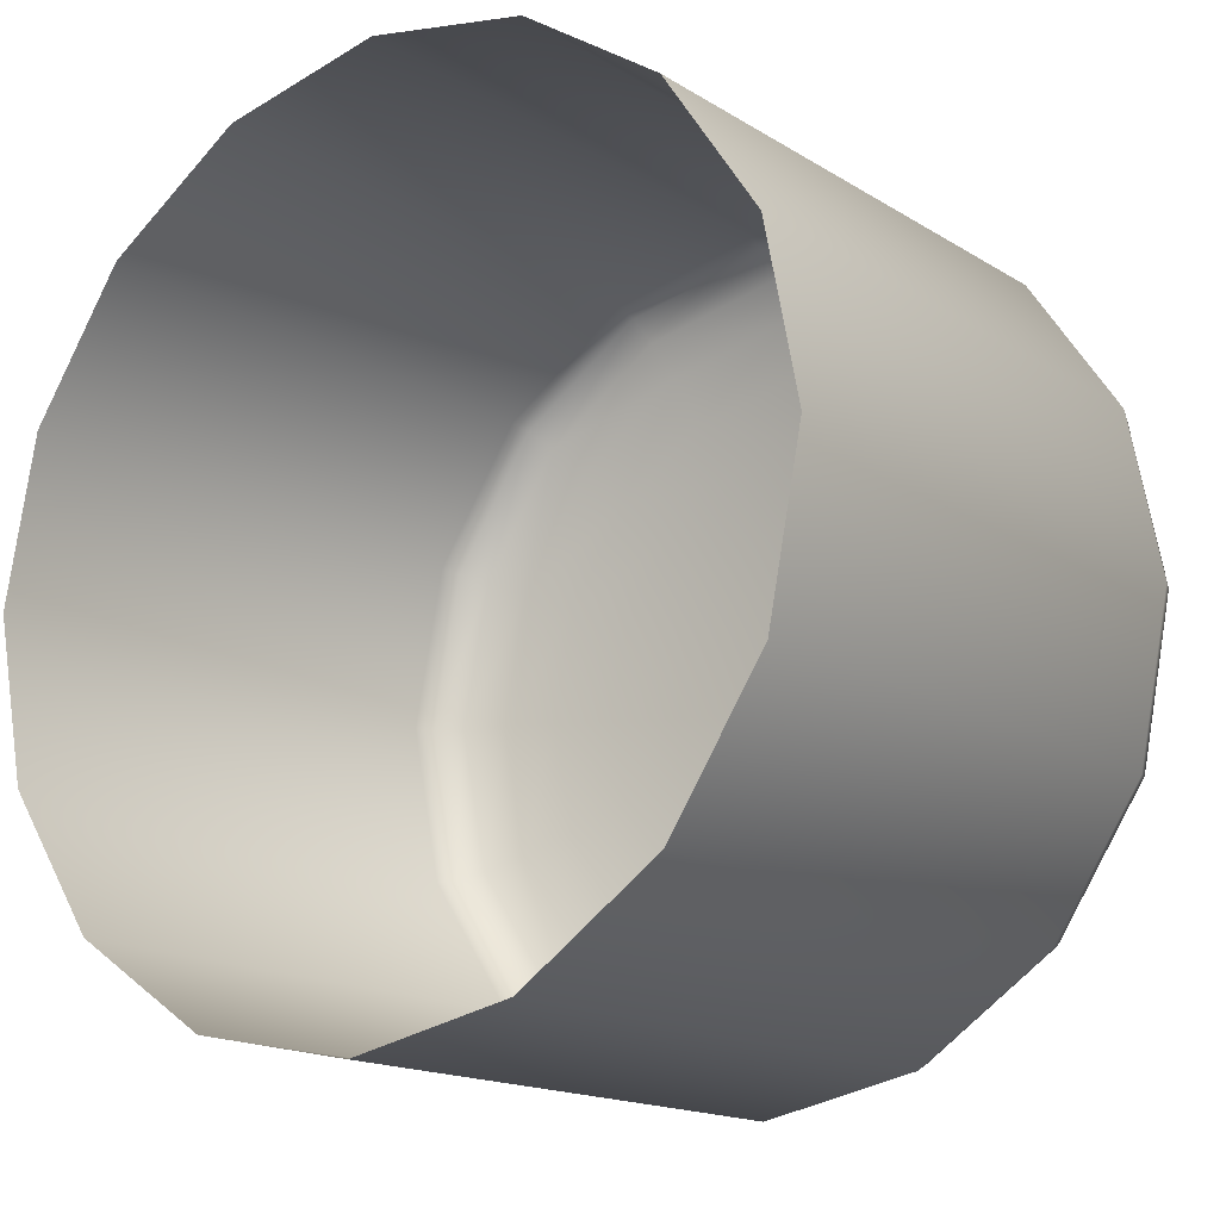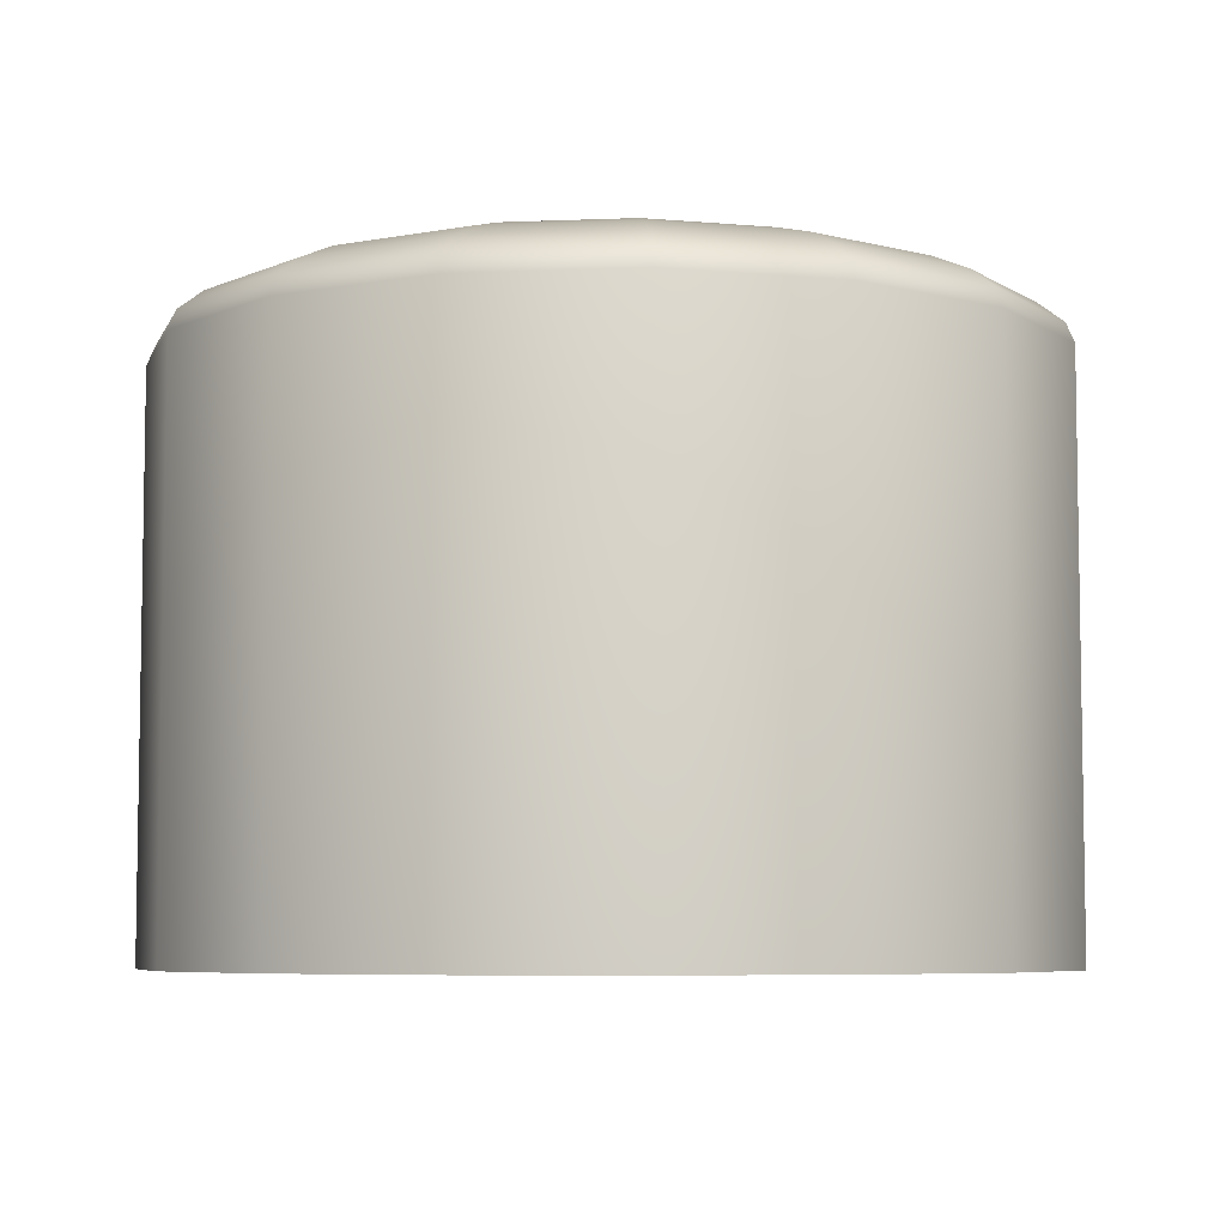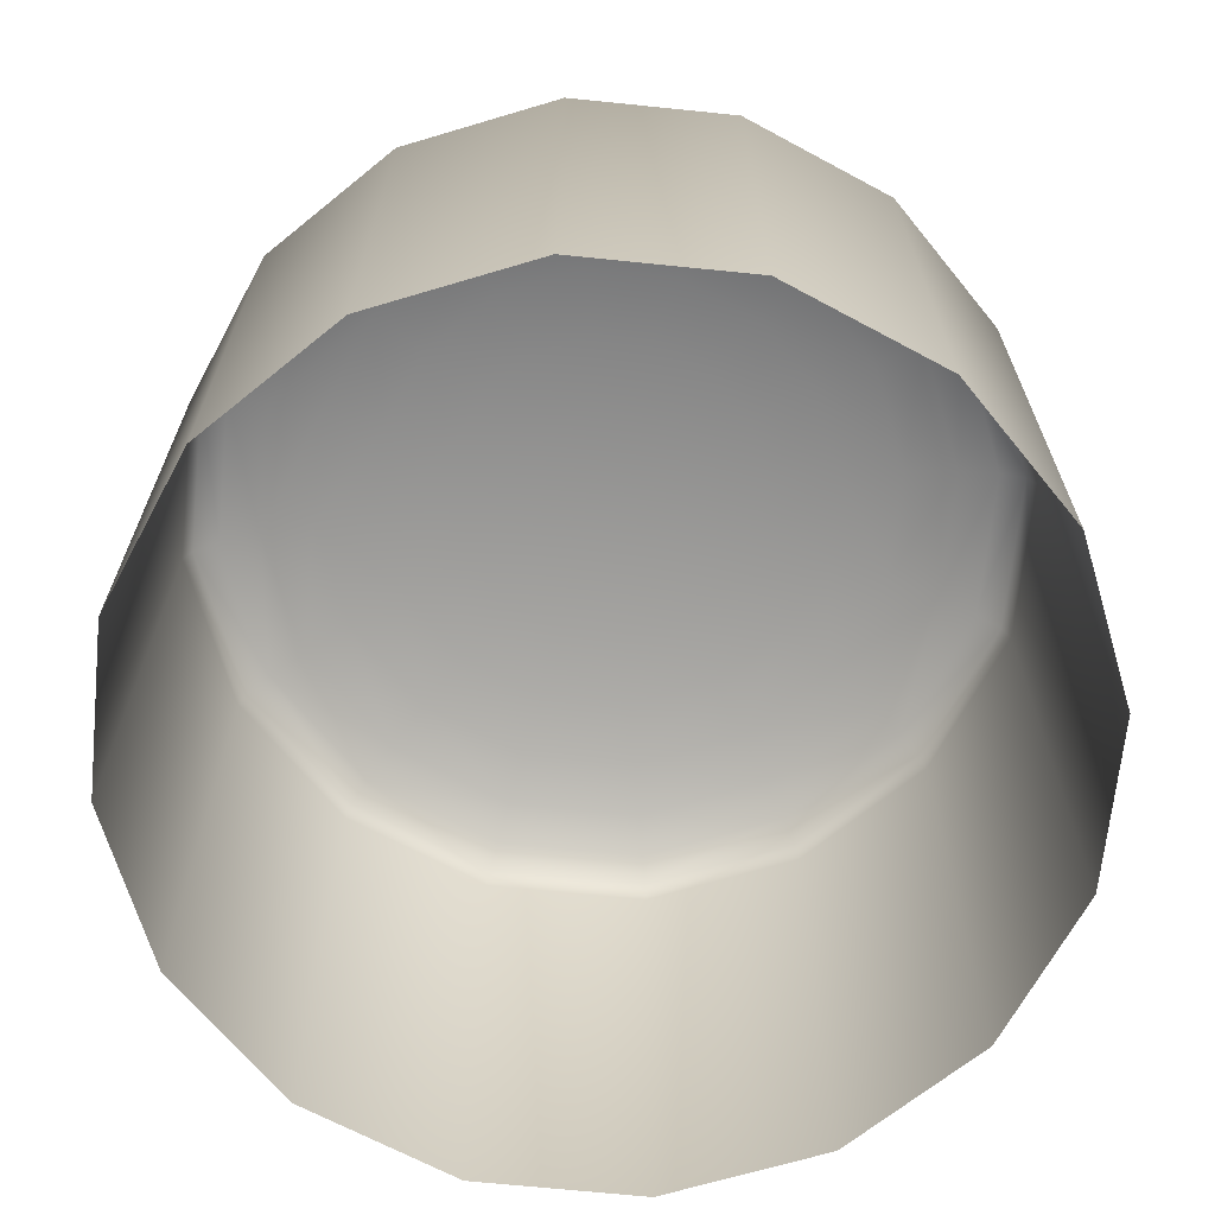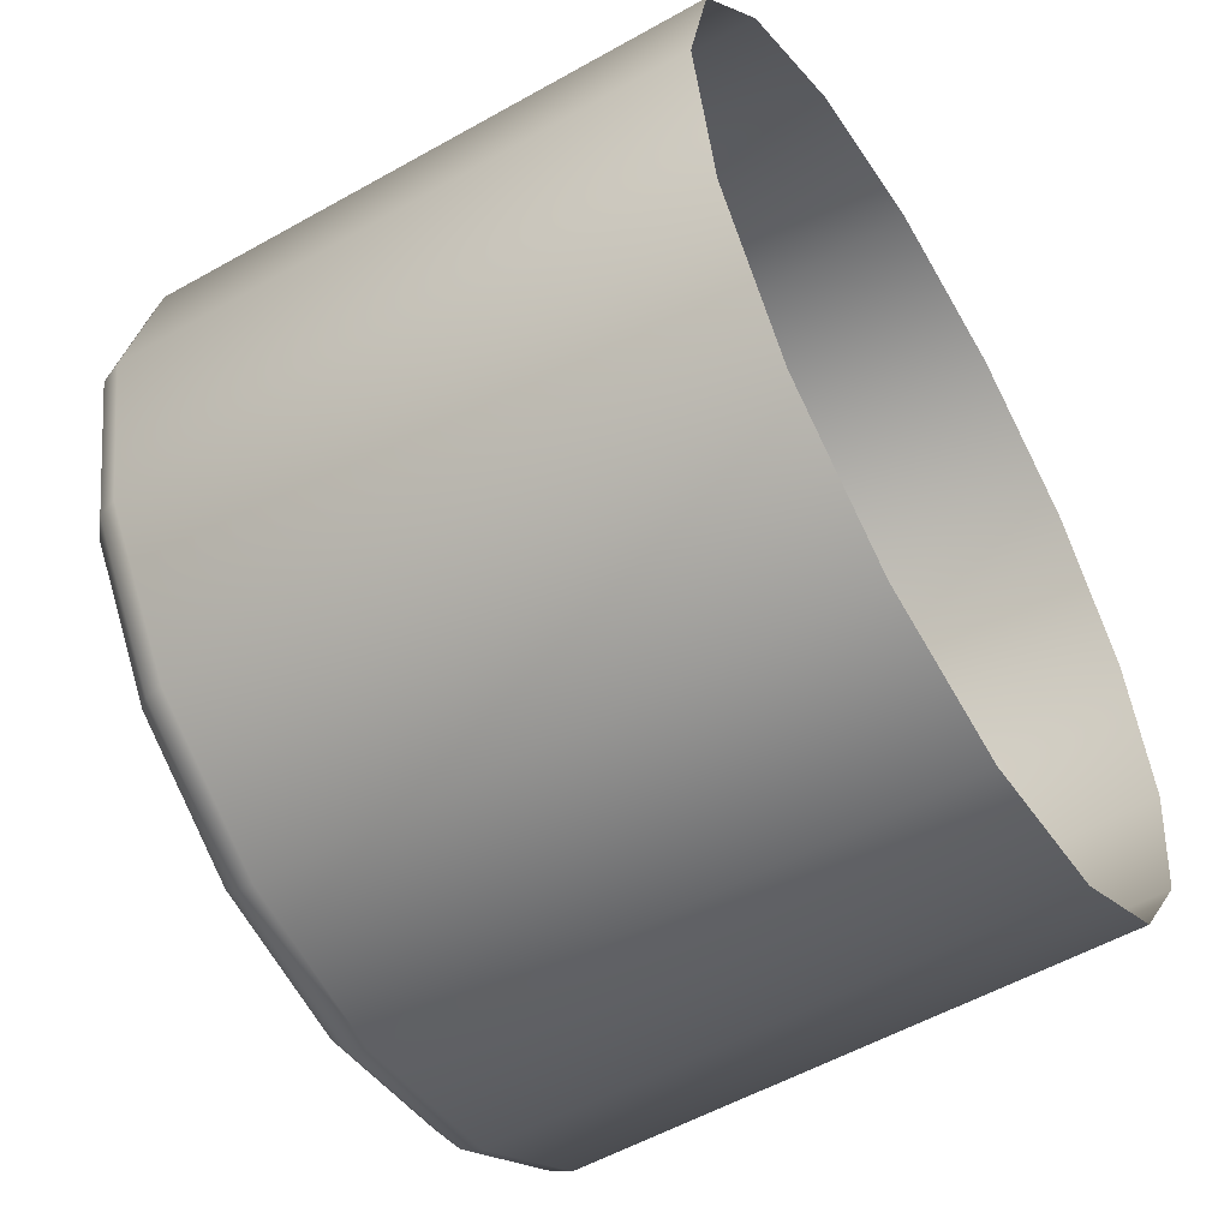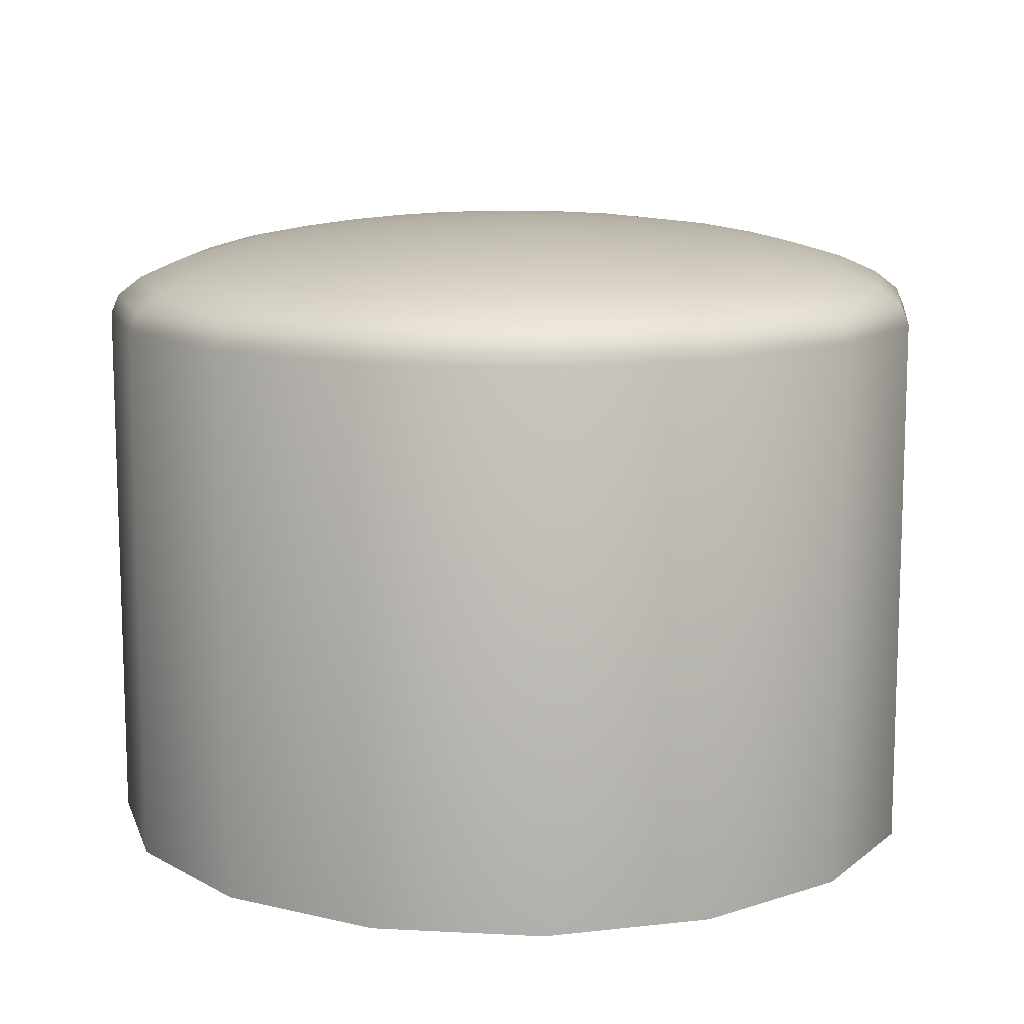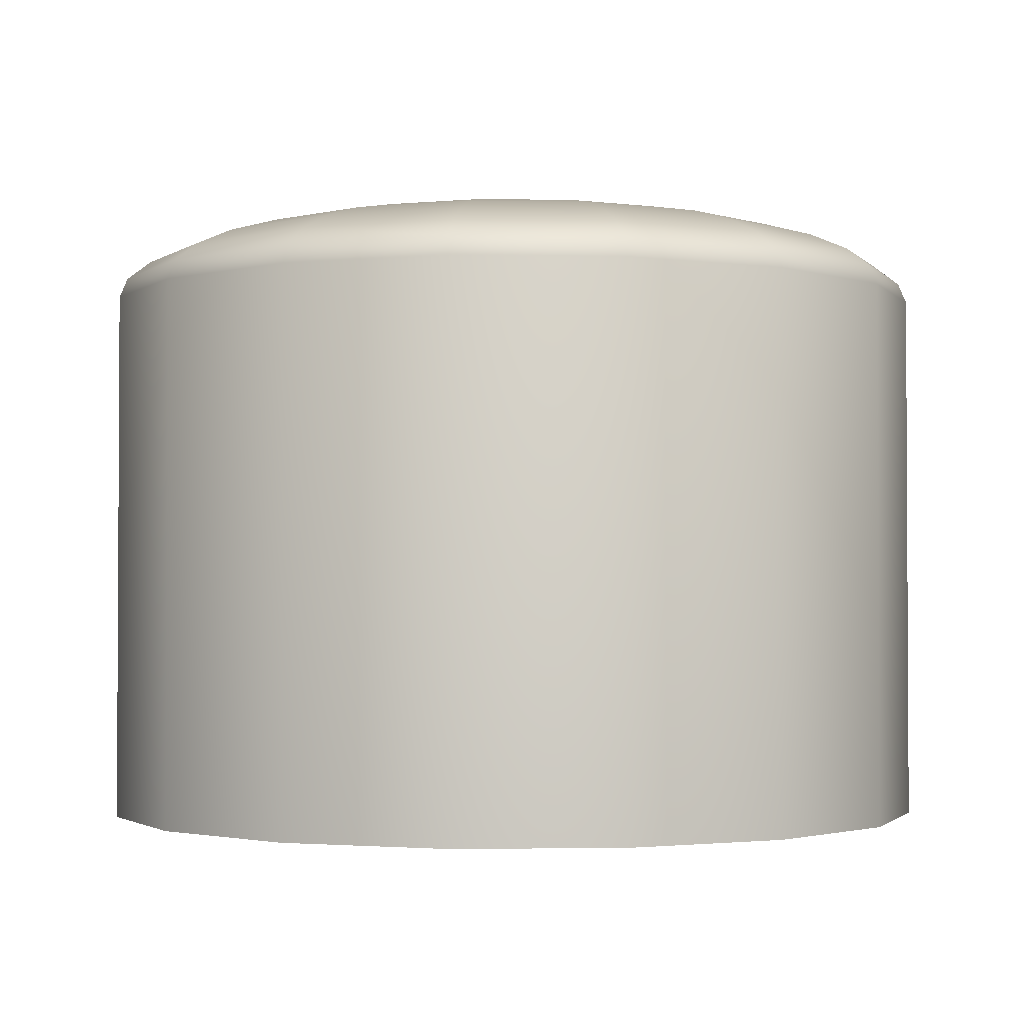
<metadata>
{"format":"obj","ext":"obj","renderer":"f3d","projection":"perspective","resolution":1024,"background":"white","views":[{"elev":-15.9,"azim":38.1,"up":"+Z"},{"elev":-6.3,"azim":175.9,"up":"+Y"},{"elev":-67.5,"azim":-39.6,"up":"+Y"},{"elev":-55.0,"azim":-59.2,"up":"+Z"},{"elev":11.8,"azim":-4.1,"up":"+Y"},{"elev":-1.9,"azim":143.0,"up":"+Y"}]}
</metadata>
<code>
o Button2
v -0.302 0.8055 -0.2177
v -0.302 0.8049 -0.2091
v -0.302 0.8026 -0.1944
v -0.302 0.7991 -0.1845
v -0.302 0.7971 -0.1819
v -0.3054 0.8055 -0.2183
v -0.3087 0.8049 -0.2105
v -0.3117 0.8039 -0.2032
v -0.3143 0.8026 -0.1968
v -0.3165 0.801 -0.1916
v -0.3181 0.7991 -0.1877
v -0.3191 0.7971 -0.1853
v -0.3194 0.7951 -0.1845
v -0.3083 0.8055 -0.2203
v -0.3143 0.8049 -0.2142
v -0.3199 0.8039 -0.2087
v -0.3247 0.8026 -0.2038
v -0.3287 0.801 -0.1998
v -0.3317 0.7991 -0.1968
v -0.3335 0.7971 -0.195
v -0.3342 0.7951 -0.1944
v -0.3102 0.8055 -0.2231
v -0.3181 0.8049 -0.2199
v -0.3253 0.8039 -0.2169
v -0.3317 0.8026 -0.2142
v -0.3369 0.801 -0.2121
v -0.3408 0.7991 -0.2105
v -0.3432 0.7971 -0.2095
v -0.344 0.7951 -0.2091
v -0.3109 0.8055 -0.2265
v -0.3194 0.8049 -0.2265
v -0.3273 0.8039 -0.2265
v -0.3342 0.8026 -0.2265
v -0.3398 0.801 -0.2265
v -0.344 0.7991 -0.2265
v -0.3466 0.7971 -0.2265
v -0.3475 0.7951 -0.2265
v -0.3102 0.8055 -0.2299
v -0.3181 0.8049 -0.2332
v -0.3253 0.8039 -0.2362
v -0.3317 0.8026 -0.2389
v -0.3369 0.801 -0.241
v -0.3408 0.7991 -0.2426
v -0.3432 0.7971 -0.2436
v -0.344 0.7951 -0.244
v -0.3083 0.8055 -0.2328
v -0.3143 0.8049 -0.2389
v -0.3199 0.8039 -0.2444
v -0.3247 0.8026 -0.2493
v -0.3287 0.801 -0.2533
v -0.3317 0.7991 -0.2563
v -0.3335 0.7971 -0.2581
v -0.3342 0.7951 -0.2587
v -0.3054 0.8055 -0.2347
v -0.3087 0.8049 -0.2426
v -0.3117 0.8039 -0.2499
v -0.3143 0.8026 -0.2563
v -0.3165 0.801 -0.2615
v -0.3181 0.7991 -0.2654
v -0.3191 0.7971 -0.2678
v -0.3194 0.7951 -0.2686
v -0.302 0.8055 -0.2354
v -0.302 0.8049 -0.244
v -0.302 0.8039 -0.2518
v -0.302 0.8026 -0.2587
v -0.302 0.801 -0.2644
v -0.302 0.7991 -0.2686
v -0.302 0.7971 -0.2712
v -0.302 0.7951 -0.272
v -0.2986 0.8055 -0.2347
v -0.2953 0.8049 -0.2426
v -0.2923 0.8039 -0.2499
v -0.2897 0.8026 -0.2563
v -0.2875 0.801 -0.2615
v -0.2859 0.7991 -0.2654
v -0.2849 0.7971 -0.2678
v -0.2846 0.7951 -0.2686
v -0.2957 0.8055 -0.2328
v -0.2897 0.8049 -0.2389
v -0.2841 0.8039 -0.2444
v -0.2793 0.8026 -0.2493
v -0.2753 0.801 -0.2533
v -0.2723 0.7991 -0.2563
v -0.2705 0.7971 -0.2581
v -0.2698 0.7951 -0.2587
v -0.2938 0.8055 -0.2299
v -0.2859 0.8049 -0.2332
v -0.2787 0.8039 -0.2362
v -0.2723 0.8026 -0.2389
v -0.2671 0.801 -0.241
v -0.2632 0.7991 -0.2426
v -0.2608 0.7971 -0.2436
v -0.26 0.7951 -0.244
v -0.302 0.8057 -0.2265
v -0.2931 0.8055 -0.2265
v -0.2846 0.8049 -0.2265
v -0.2767 0.8039 -0.2265
v -0.2698 0.8026 -0.2265
v -0.2642 0.801 -0.2265
v -0.26 0.7991 -0.2265
v -0.2574 0.7971 -0.2265
v -0.2565 0.7951 -0.2265
v -0.2938 0.8055 -0.2231
v -0.2859 0.8049 -0.2199
v -0.2787 0.8039 -0.2169
v -0.2723 0.8026 -0.2142
v -0.2671 0.801 -0.2121
v -0.2632 0.7991 -0.2105
v -0.2608 0.7971 -0.2095
v -0.26 0.7951 -0.2091
v -0.2957 0.8055 -0.2203
v -0.2897 0.8049 -0.2142
v -0.2841 0.8039 -0.2087
v -0.2793 0.8026 -0.2038
v -0.2753 0.801 -0.1998
v -0.2723 0.7991 -0.1968
v -0.2705 0.7971 -0.195
v -0.2698 0.7951 -0.1944
v -0.2986 0.8055 -0.2183
v -0.2953 0.8049 -0.2105
v -0.2923 0.8039 -0.2032
v -0.2897 0.8026 -0.1968
v -0.2875 0.801 -0.1916
v -0.2859 0.7991 -0.1877
v -0.2849 0.7971 -0.1853
v -0.2846 0.7951 -0.1845
v -0.302 0.8039 -0.2013
v -0.302 0.801 -0.1887
v -0.302 0.7951 -0.1811
v -0.3194 0.7369 -0.1845
v -0.3342 0.7369 -0.1944
v -0.344 0.7369 -0.2091
v -0.3475 0.7369 -0.2265
v -0.344 0.7369 -0.244
v -0.3342 0.7369 -0.2587
v -0.3194 0.7369 -0.2686
v -0.302 0.7369 -0.272
v -0.2846 0.7369 -0.2686
v -0.2698 0.7369 -0.2587
v -0.26 0.7369 -0.244
v -0.2565 0.7369 -0.2265
v -0.26 0.7369 -0.2091
v -0.2698 0.7369 -0.1944
v -0.2846 0.7369 -0.1845
v -0.302 0.7369 -0.1811
f 5 11 12
f 129 12 13
f 1 94 6
f 1 7 2
f 127 7 8
f 127 9 3
f 128 9 10
f 128 11 4
f 10 19 11
f 12 19 20
f 12 21 13
f 6 94 14
f 6 15 7
f 8 15 16
f 8 17 9
f 10 17 18
f 16 23 24
f 16 25 17
f 17 26 18
f 19 26 27
f 20 27 28
f 20 29 21
f 14 94 22
f 14 23 15
f 27 36 28
f 29 36 37
f 22 94 30
f 23 30 31
f 23 32 24
f 25 32 33
f 25 34 26
f 26 35 27
f 32 39 40
f 33 40 41
f 33 42 34
f 34 43 35
f 35 44 36
f 37 44 45
f 30 94 38
f 31 38 39
f 44 51 52
f 45 52 53
f 38 94 46
f 38 47 39
f 39 48 40
f 40 49 41
f 41 50 42
f 43 50 51
f 49 56 57
f 49 58 50
f 50 59 51
f 52 59 60
f 52 61 53
f 46 94 54
f 46 55 47
f 47 56 48
f 61 68 69
f 54 94 62
f 54 63 55
f 55 64 56
f 56 65 57
f 57 66 58
f 59 66 67
f 59 68 60
f 65 72 73
f 65 74 66
f 67 74 75
f 68 75 76
f 69 76 77
f 62 94 70
f 62 71 63
f 63 72 64
f 77 84 85
f 70 94 78
f 70 79 71
f 71 80 72
f 73 80 81
f 73 82 74
f 74 83 75
f 75 84 76
f 81 90 82
f 82 91 83
f 84 91 92
f 85 92 93
f 78 94 86
f 78 87 79
f 79 88 80
f 81 88 89
f 86 96 87
f 87 97 88
f 89 97 98
f 89 99 90
f 90 100 91
f 91 101 92
f 93 101 102
f 86 94 95
f 100 107 108
f 100 109 101
f 102 109 110
f 95 94 103
f 95 104 96
f 96 105 97
f 98 105 106
f 98 107 99
f 103 112 104
f 104 113 105
f 106 113 114
f 106 115 107
f 107 116 108
f 108 117 109
f 110 117 118
f 103 94 111
f 115 124 116
f 116 125 117
f 118 125 126
f 111 94 119
f 112 119 120
f 112 121 113
f 114 121 122
f 114 123 115
f 120 127 121
f 122 127 3
f 123 3 128
f 123 4 124
f 124 5 125
f 126 5 129
f 119 94 1
f 120 1 2
f 93 139 85
f 61 135 53
f 129 144 126
f 29 131 21
f 110 141 102
f 77 137 69
f 126 143 118
f 45 133 37
f 13 145 129
f 69 136 61
f 85 138 77
f 37 132 29
f 53 134 45
f 21 130 13
f 102 140 93
f 118 142 110
f 5 4 11
f 129 5 12
f 1 6 7
f 127 2 7
f 127 8 9
f 128 3 9
f 128 10 11
f 10 18 19
f 12 11 19
f 12 20 21
f 6 14 15
f 8 7 15
f 8 16 17
f 10 9 17
f 16 15 23
f 16 24 25
f 17 25 26
f 19 18 26
f 20 19 27
f 20 28 29
f 14 22 23
f 27 35 36
f 29 28 36
f 23 22 30
f 23 31 32
f 25 24 32
f 25 33 34
f 26 34 35
f 32 31 39
f 33 32 40
f 33 41 42
f 34 42 43
f 35 43 44
f 37 36 44
f 31 30 38
f 44 43 51
f 45 44 52
f 38 46 47
f 39 47 48
f 40 48 49
f 41 49 50
f 43 42 50
f 49 48 56
f 49 57 58
f 50 58 59
f 52 51 59
f 52 60 61
f 46 54 55
f 47 55 56
f 61 60 68
f 54 62 63
f 55 63 64
f 56 64 65
f 57 65 66
f 59 58 66
f 59 67 68
f 65 64 72
f 65 73 74
f 67 66 74
f 68 67 75
f 69 68 76
f 62 70 71
f 63 71 72
f 77 76 84
f 70 78 79
f 71 79 80
f 73 72 80
f 73 81 82
f 74 82 83
f 75 83 84
f 81 89 90
f 82 90 91
f 84 83 91
f 85 84 92
f 78 86 87
f 79 87 88
f 81 80 88
f 86 95 96
f 87 96 97
f 89 88 97
f 89 98 99
f 90 99 100
f 91 100 101
f 93 92 101
f 100 99 107
f 100 108 109
f 102 101 109
f 95 103 104
f 96 104 105
f 98 97 105
f 98 106 107
f 103 111 112
f 104 112 113
f 106 105 113
f 106 114 115
f 107 115 116
f 108 116 117
f 110 109 117
f 115 123 124
f 116 124 125
f 118 117 125
f 112 111 119
f 112 120 121
f 114 113 121
f 114 122 123
f 120 2 127
f 122 121 127
f 123 122 3
f 123 128 4
f 124 4 5
f 126 125 5
f 120 119 1
f 93 140 139
f 61 136 135
f 129 145 144
f 29 132 131
f 110 142 141
f 77 138 137
f 126 144 143
f 45 134 133
f 13 130 145
f 69 137 136
f 85 139 138
f 37 133 132
f 53 135 134
f 21 131 130
f 102 141 140
f 118 143 142

</code>
